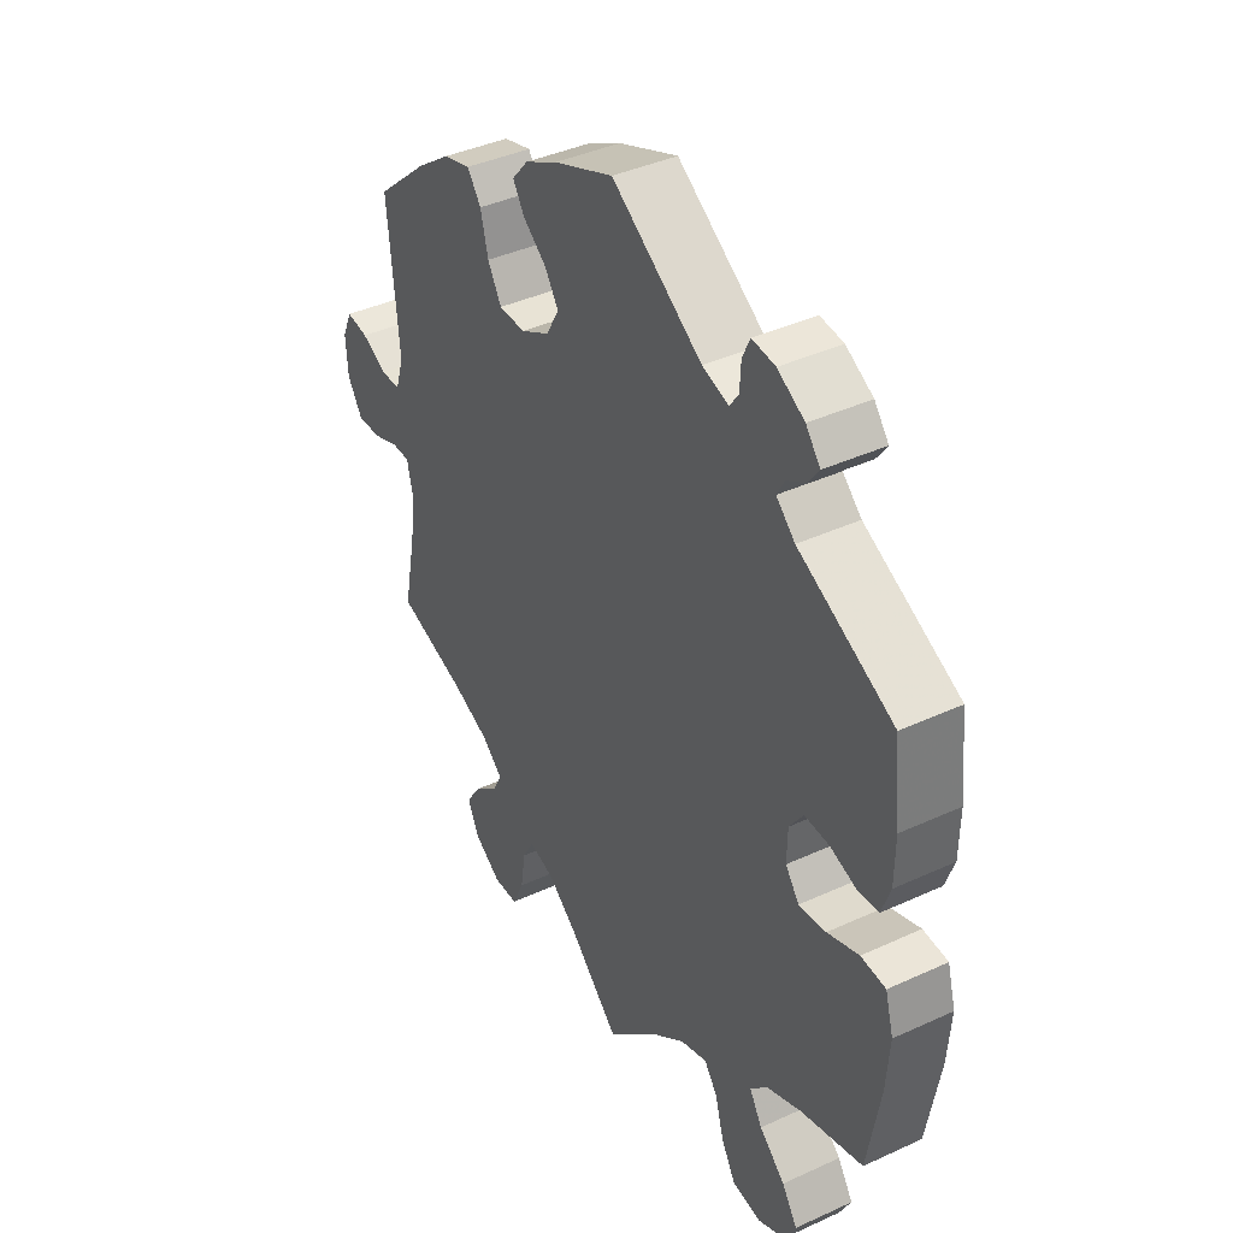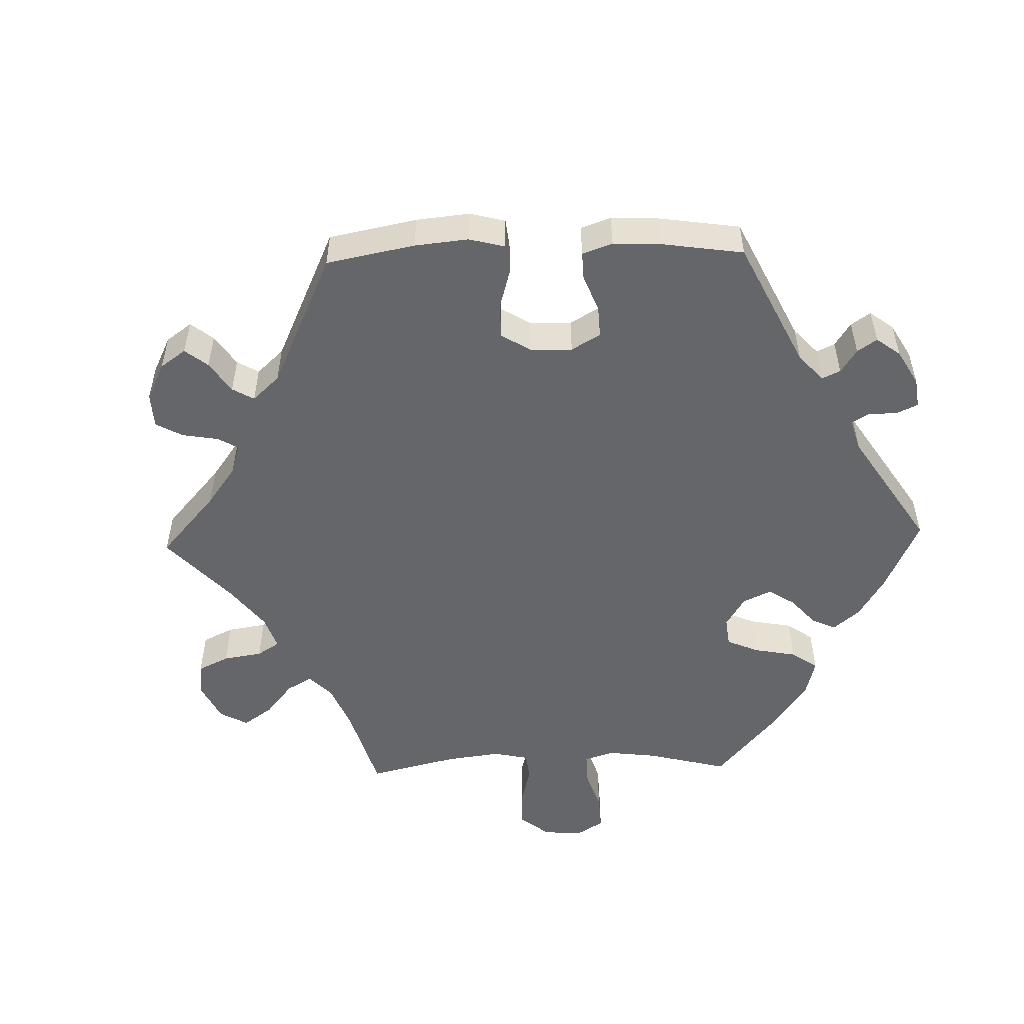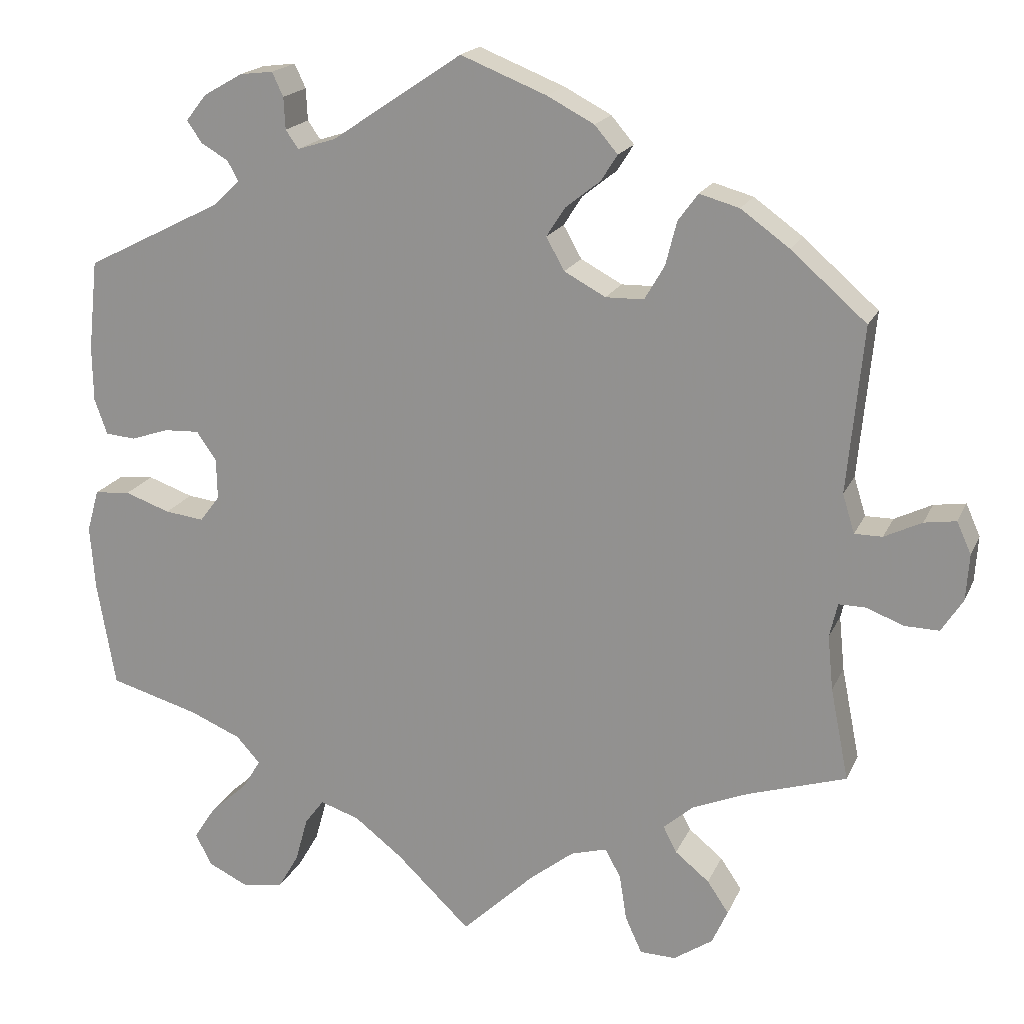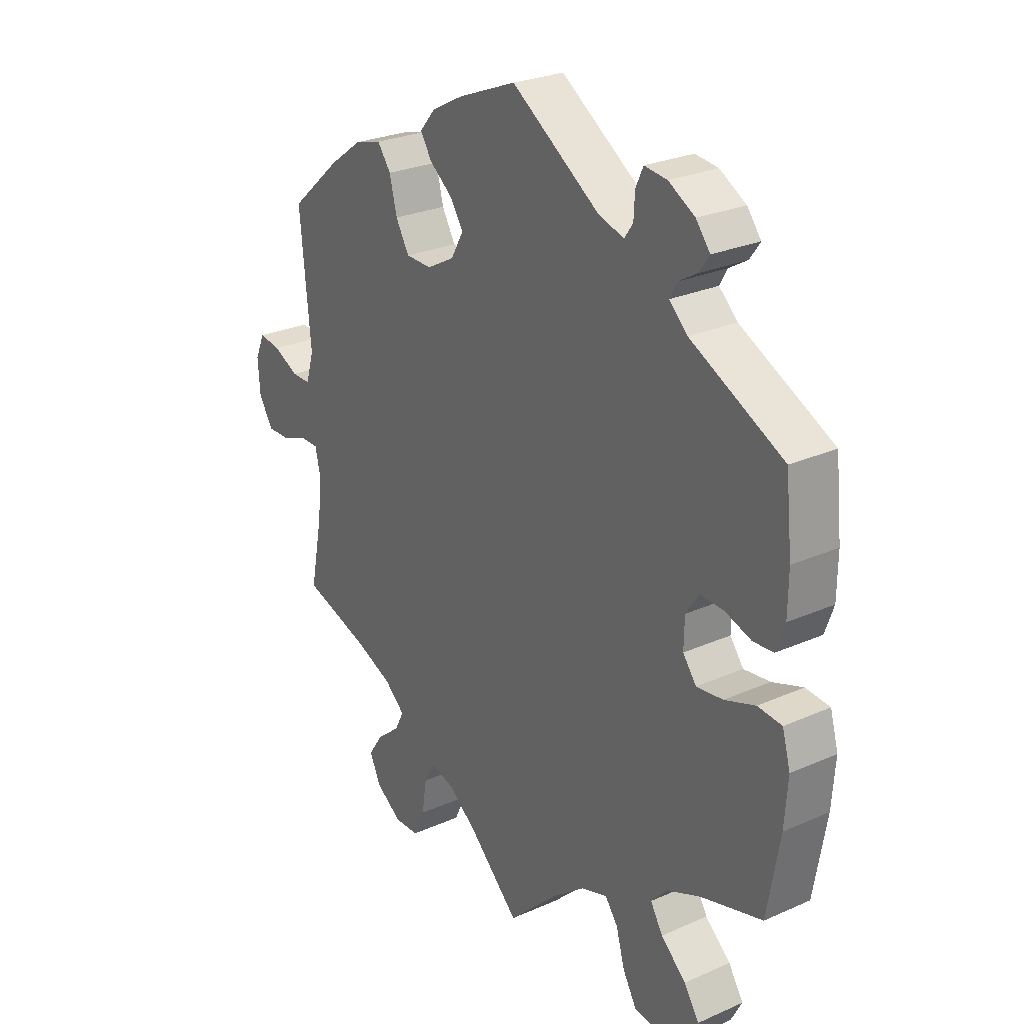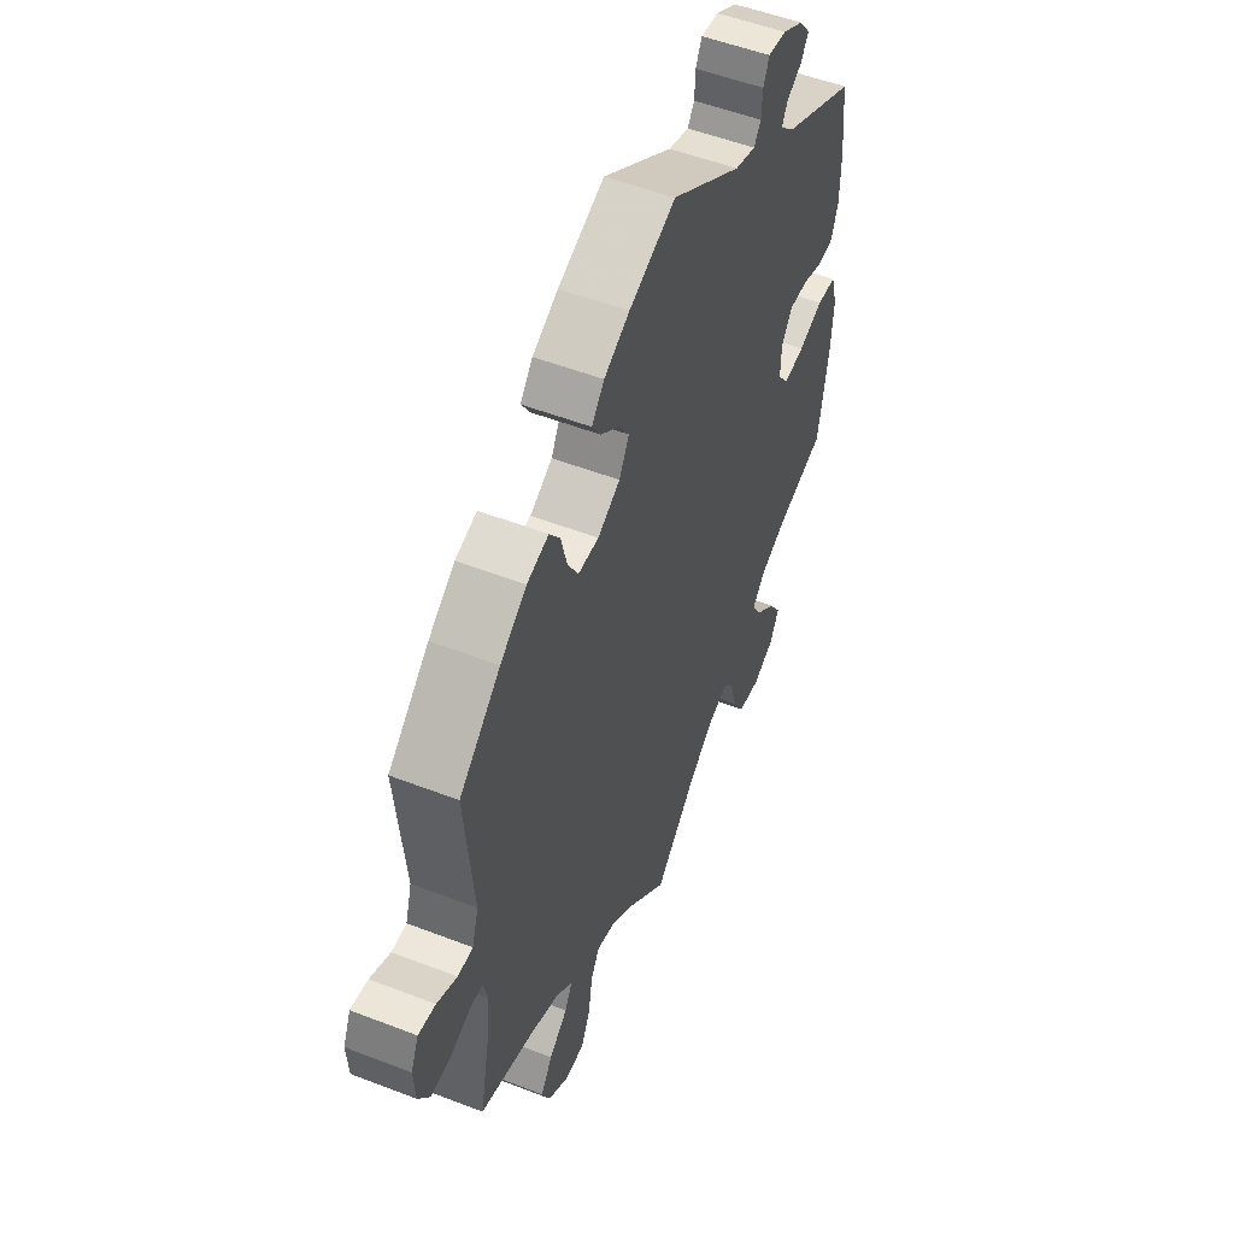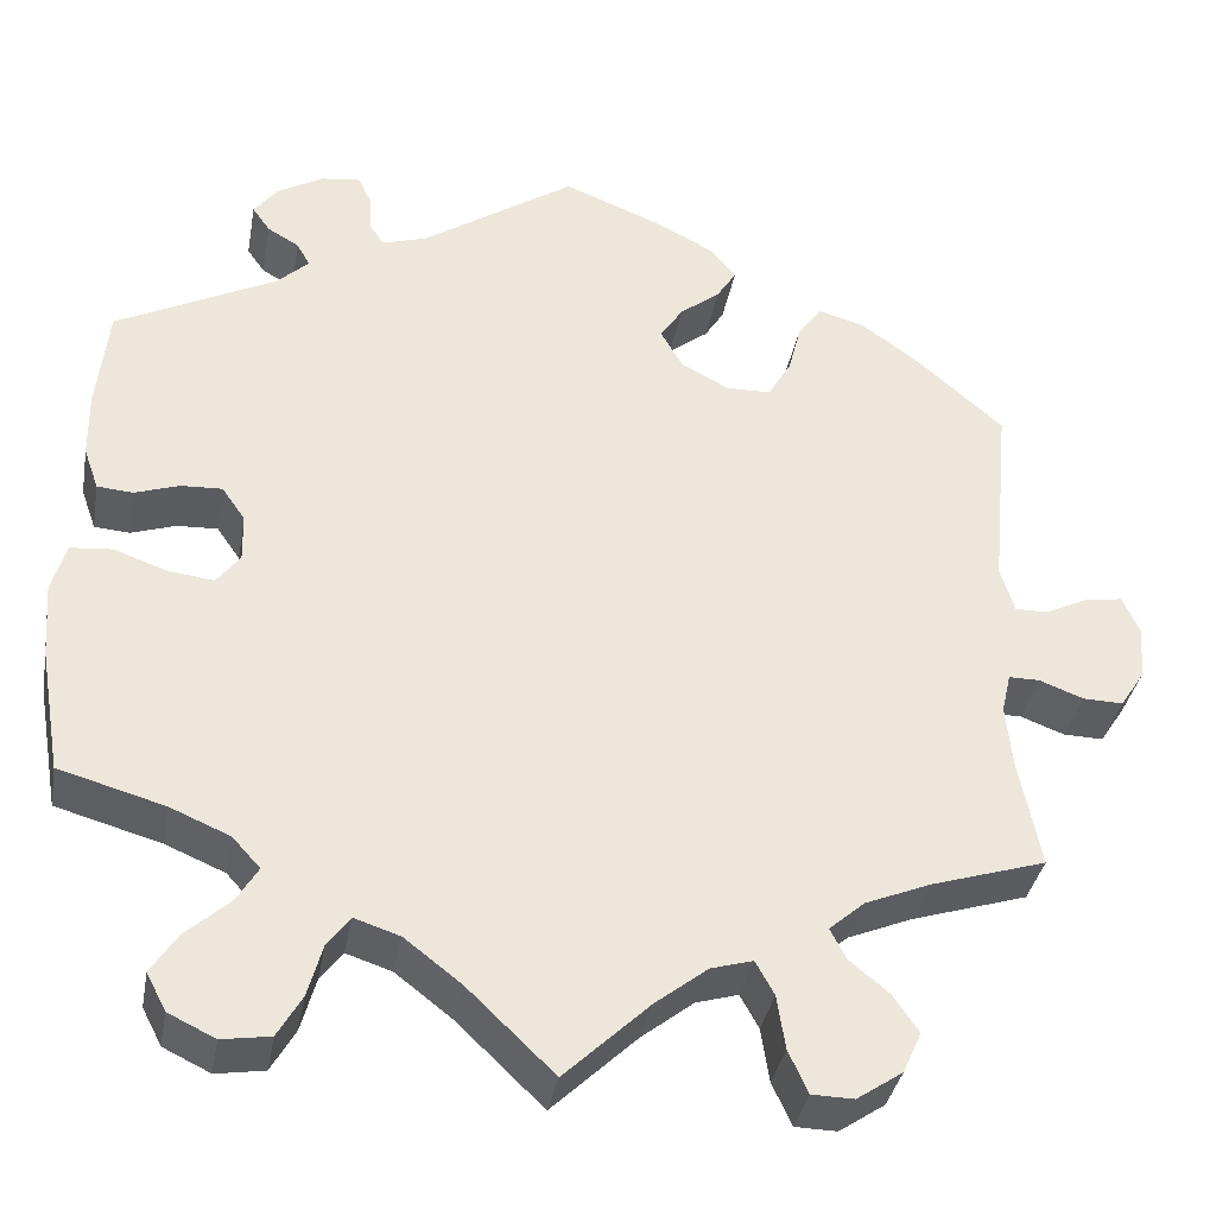
<metadata>
{"format":"obj","ext":"obj","renderer":"f3d","projection":"perspective","resolution":1024,"background":"white","views":[{"elev":40.0,"azim":60.4,"up":"+Z"},{"elev":-51.8,"azim":-28.3,"up":"+Y"},{"elev":18.6,"azim":-161.5,"up":"+Z"},{"elev":26.3,"azim":55.0,"up":"+Z"},{"elev":52.5,"azim":-67.4,"up":"+Z"},{"elev":-36.1,"azim":169.8,"up":"+Z"}]}
</metadata>
<code>
v -0.091 0.07 -0.491
v -0.147 0.07 -0.447
v -0.192 0.07 -0.434
v -0.212 0.07 -0.47
v -0.221 0.07 -0.528
v -0.242 0.07 -0.574
v -0.287 0.07 -0.575
v -0.336 0.07 -0.542
v -0.356 0.07 -0.498
v -0.329 0.07 -0.458
v -0.286 0.07 -0.423
v -0.269 0.07 -0.39
v -0.307 0.07 -0.357
v -0.377 0.07 -0.328
v -0.501 0.07 -0.289
v -0.478 0.07 -0.173
v -0.471 0.07 -0.104
v -0.481 0.07 -0.061
v -0.514 0.07 -0.061
v -0.562 0.07 -0.079
v -0.605 0.07 -0.08
v -0.632 0.07 -0.038
v -0.636 0.07 0.02
v -0.618 0.07 0.06
v -0.578 0.07 0.054
v -0.531 0.07 0.031
v -0.496 0.07 0.031
v -0.481 0.07 0.08
v -0.501 0.07 0.289
v -0.406 0.07 0.372
v -0.345 0.07 0.416
v -0.295 0.07 0.43
v -0.27 0.07 0.396
v -0.256 0.07 0.341
v -0.231 0.07 0.298
v -0.183 0.07 0.297
v -0.131 0.07 0.325
v -0.108 0.07 0.366
v -0.132 0.07 0.403
v -0.175 0.07 0.437
v -0.196 0.07 0.47
v -0.167 0.07 0.504
v -0.108 0.07 0.535
v 0 0.07 0.578
v 0.164 0.07 0.468
v 0.212 0.07 0.453
v 0.228 0.07 0.476
v 0.23 0.07 0.516
v 0.244 0.07 0.546
v 0.286 0.07 0.541
v 0.335 0.07 0.513
v 0.361 0.07 0.48
v 0.342 0.07 0.453
v 0.308 0.07 0.433
v 0.294 0.07 0.408
v 0.328 0.07 0.376
v 0.5 0.07 0.289
v 0.512 0.07 0.176
v 0.511 0.07 0.106
v 0.495 0.07 0.061
v 0.457 0.07 0.058
v 0.409 0.07 0.074
v 0.365 0.07 0.076
v 0.34 0.07 0.04
v 0.339 0.07 -0.011
v 0.364 0.07 -0.044
v 0.413 0.07 -0.038
v 0.47 0.07 -0.018
v 0.515 0.07 -0.022
v 0.53 0.07 -0.075
v 0.524 0.07 -0.155
v 0.501 0.07 -0.289
v 0.388 0.07 -0.321
v 0.324 0.07 -0.348
v 0.294 0.07 -0.381
v 0.317 0.07 -0.419
v 0.364 0.07 -0.461
v 0.392 0.07 -0.504
v 0.371 0.07 -0.544
v 0.321 0.07 -0.568
v 0.269 0.07 -0.56
v 0.243 0.07 -0.515
v 0.227 0.07 -0.458
v 0.203 0.07 -0.426
v 0.154 0.07 -0.442
v 0.093 0.07 -0.489
v 0 0.07 -0.578
v -0.091 0 -0.491
v -0.147 0 -0.447
v -0.192 0 -0.434
v -0.212 0 -0.47
v -0.221 0 -0.528
v -0.242 0 -0.574
v -0.287 0 -0.575
v -0.336 0 -0.542
v -0.356 0 -0.498
v -0.329 0 -0.458
v -0.286 0 -0.423
v -0.269 0 -0.39
v -0.307 0 -0.357
v -0.377 0 -0.328
v -0.501 0 -0.289
v -0.478 0 -0.173
v -0.471 0 -0.104
v -0.481 0 -0.061
v -0.514 0 -0.061
v -0.562 0 -0.079
v -0.605 0 -0.08
v -0.632 0 -0.038
v -0.636 0 0.02
v -0.618 0 0.06
v -0.578 0 0.054
v -0.531 0 0.031
v -0.496 0 0.031
v -0.481 0 0.08
v -0.501 0 0.289
v -0.406 0 0.372
v -0.345 0 0.416
v -0.295 0 0.43
v -0.27 0 0.396
v -0.256 0 0.341
v -0.231 0 0.298
v -0.183 0 0.297
v -0.131 0 0.325
v -0.108 0 0.366
v -0.132 0 0.403
v -0.175 0 0.437
v -0.196 0 0.47
v -0.167 0 0.504
v -0.108 0 0.535
v 0 0 0.578
v 0.164 0 0.468
v 0.212 0 0.453
v 0.228 0 0.476
v 0.23 0 0.516
v 0.244 0 0.546
v 0.286 0 0.541
v 0.335 0 0.513
v 0.361 0 0.48
v 0.342 0 0.453
v 0.308 0 0.433
v 0.294 0 0.408
v 0.328 0 0.376
v 0.5 0 0.289
v 0.512 0 0.176
v 0.511 0 0.106
v 0.495 0 0.061
v 0.457 0 0.058
v 0.409 0 0.074
v 0.365 0 0.076
v 0.34 0 0.04
v 0.339 0 -0.011
v 0.364 0 -0.044
v 0.413 0 -0.038
v 0.47 0 -0.018
v 0.515 0 -0.022
v 0.53 0 -0.075
v 0.524 0 -0.155
v 0.501 0 -0.289
v 0.388 0 -0.321
v 0.324 0 -0.348
v 0.294 0 -0.381
v 0.317 0 -0.419
v 0.364 0 -0.461
v 0.392 0 -0.504
v 0.371 0 -0.544
v 0.321 0 -0.568
v 0.269 0 -0.56
v 0.243 0 -0.515
v 0.227 0 -0.458
v 0.203 0 -0.426
v 0.154 0 -0.442
v 0.093 0 -0.489
v 0 0 -0.578
f 86 87 1
f 85 86 1 2
f 84 85 2 3
f 80 81 82 83
f 80 83 84
f 79 80 84
f 76 77 78 79
f 75 76 79 84
f 74 75 84 3
f 70 71 72 73
f 70 73 74 3
f 67 68 69 70
f 66 67 70 3
f 59 60 61 62
f 59 62 63
f 56 57 58 59
f 55 56 59 63
f 51 52 53 54
f 51 54 55
f 50 51 55
f 47 48 49 50
f 46 47 50 55
f 45 46 55 63
f 39 40 41 42
f 38 39 42 43
f 31 32 33 34
f 31 34 35
f 28 29 30 31
f 27 28 31 35
f 23 24 25 26
f 23 26 27
f 22 23 27
f 19 20 21 22
f 18 19 22 27
f 17 18 27 35
f 14 15 16
f 13 14 16 17
f 12 13 17 35
f 8 9 10 11
f 8 11 12
f 7 8 12
f 4 5 6 7
f 3 4 7 12
f 65 66 3 12
f 44 45 63 64
f 38 43 44 64
f 37 38 64 65
f 36 37 65 12
f 12 35 36
f 88 174 173
f 89 88 173 172
f 90 89 172 171
f 170 169 168 167
f 171 170 167
f 171 167 166
f 166 165 164 163
f 171 166 163 162
f 90 171 162 161
f 160 159 158 157
f 90 161 160 157
f 157 156 155 154
f 90 157 154 153
f 149 148 147 146
f 150 149 146
f 146 145 144 143
f 150 146 143 142
f 141 140 139 138
f 142 141 138
f 142 138 137
f 137 136 135 134
f 142 137 134 133
f 150 142 133 132
f 129 128 127 126
f 130 129 126 125
f 121 120 119 118
f 122 121 118
f 118 117 116 115
f 122 118 115 114
f 113 112 111 110
f 114 113 110
f 114 110 109
f 109 108 107 106
f 114 109 106 105
f 122 114 105 104
f 103 102 101
f 104 103 101 100
f 122 104 100 99
f 98 97 96 95
f 99 98 95
f 99 95 94
f 94 93 92 91
f 99 94 91 90
f 99 90 153 152
f 151 150 132 131
f 151 131 130 125
f 152 151 125 124
f 99 152 124 123
f 123 122 99
f 1 88 89 2
f 2 89 90 3
f 3 90 91 4
f 4 91 92 5
f 5 92 93 6
f 6 93 94 7
f 7 94 95 8
f 8 95 96 9
f 9 96 97 10
f 10 97 98 11
f 11 98 99 12
f 12 99 100 13
f 13 100 101 14
f 14 101 102 15
f 15 102 103 16
f 16 103 104 17
f 17 104 105 18
f 18 105 106 19
f 19 106 107 20
f 20 107 108 21
f 21 108 109 22
f 22 109 110 23
f 23 110 111 24
f 24 111 112 25
f 25 112 113 26
f 26 113 114 27
f 27 114 115 28
f 28 115 116 29
f 29 116 117 30
f 30 117 118 31
f 31 118 119 32
f 32 119 120 33
f 33 120 121 34
f 34 121 122 35
f 35 122 123 36
f 36 123 124 37
f 37 124 125 38
f 38 125 126 39
f 39 126 127 40
f 40 127 128 41
f 41 128 129 42
f 42 129 130 43
f 43 130 131 44
f 44 131 132 45
f 45 132 133 46
f 46 133 134 47
f 47 134 135 48
f 48 135 136 49
f 49 136 137 50
f 50 137 138 51
f 51 138 139 52
f 52 139 140 53
f 53 140 141 54
f 54 141 142 55
f 55 142 143 56
f 56 143 144 57
f 57 144 145 58
f 58 145 146 59
f 59 146 147 60
f 60 147 148 61
f 61 148 149 62
f 62 149 150 63
f 63 150 151 64
f 64 151 152 65
f 65 152 153 66
f 66 153 154 67
f 67 154 155 68
f 68 155 156 69
f 69 156 157 70
f 70 157 158 71
f 71 158 159 72
f 72 159 160 73
f 73 160 161 74
f 74 161 162 75
f 75 162 163 76
f 76 163 164 77
f 77 164 165 78
f 78 165 166 79
f 79 166 167 80
f 80 167 168 81
f 81 168 169 82
f 82 169 170 83
f 83 170 171 84
f 84 171 172 85
f 85 172 173 86
f 86 173 174 87
f 87 174 88 1

</code>
